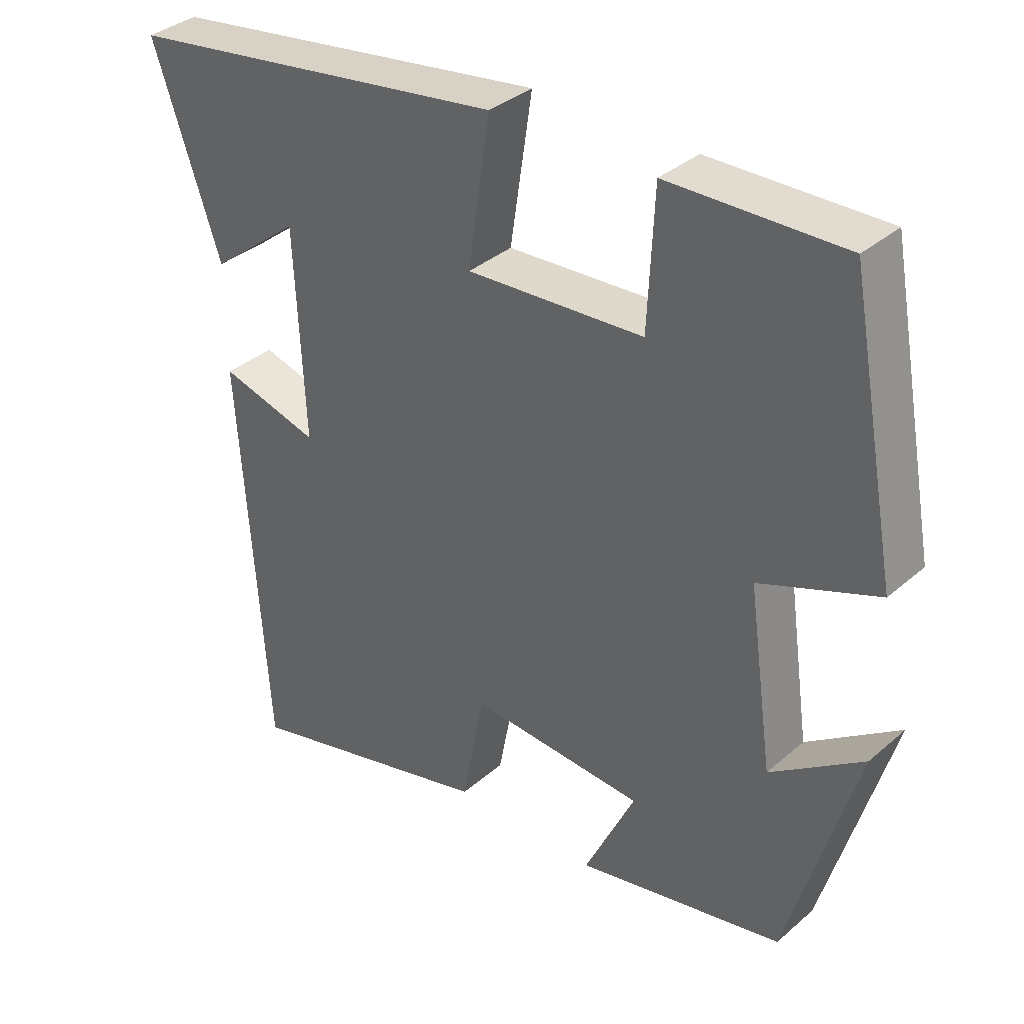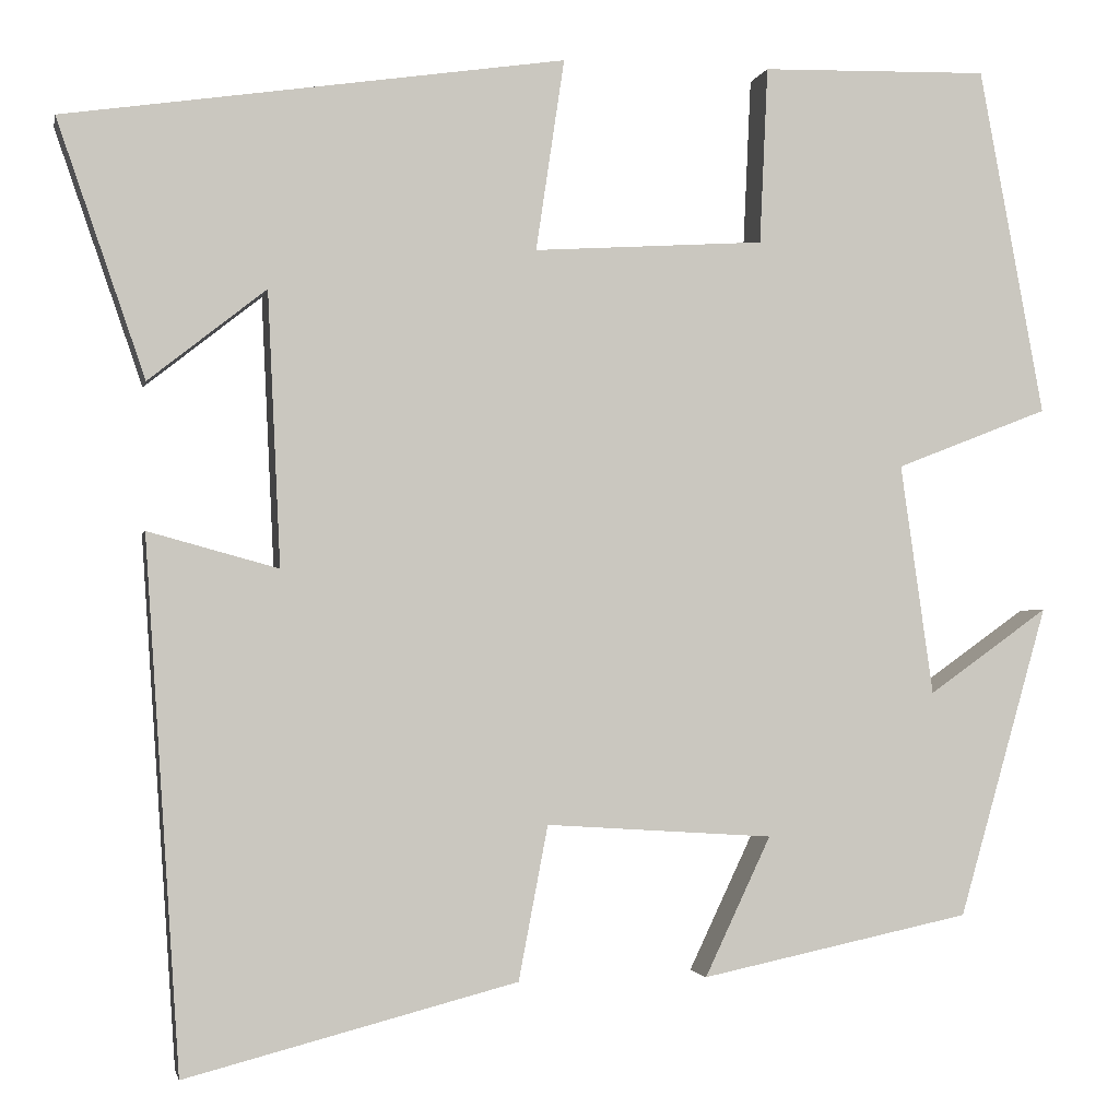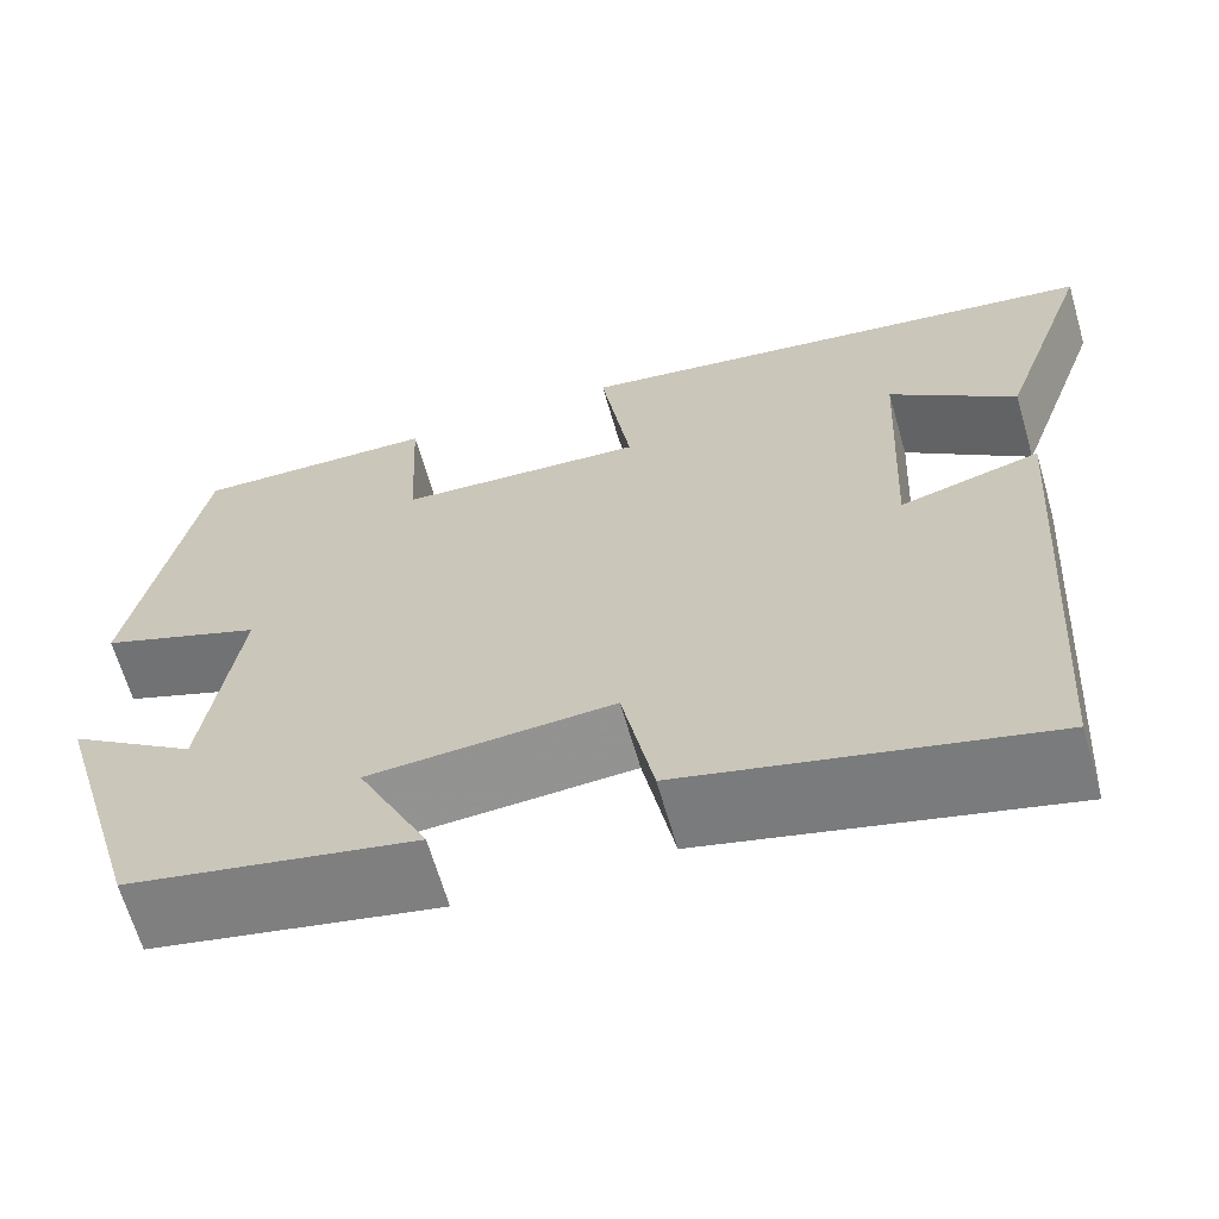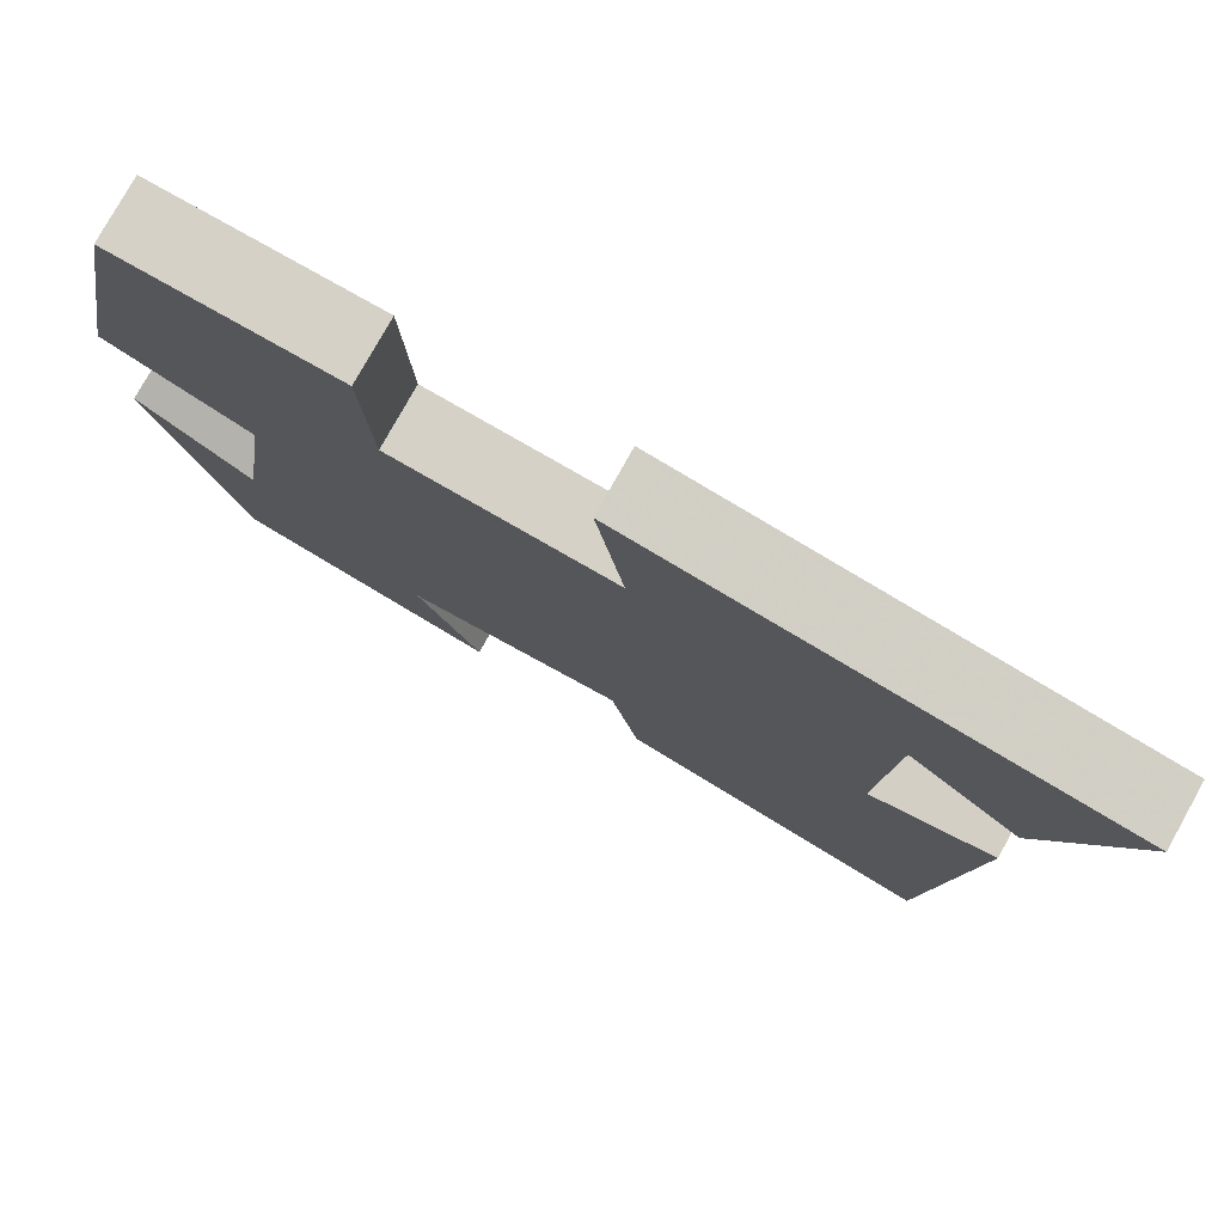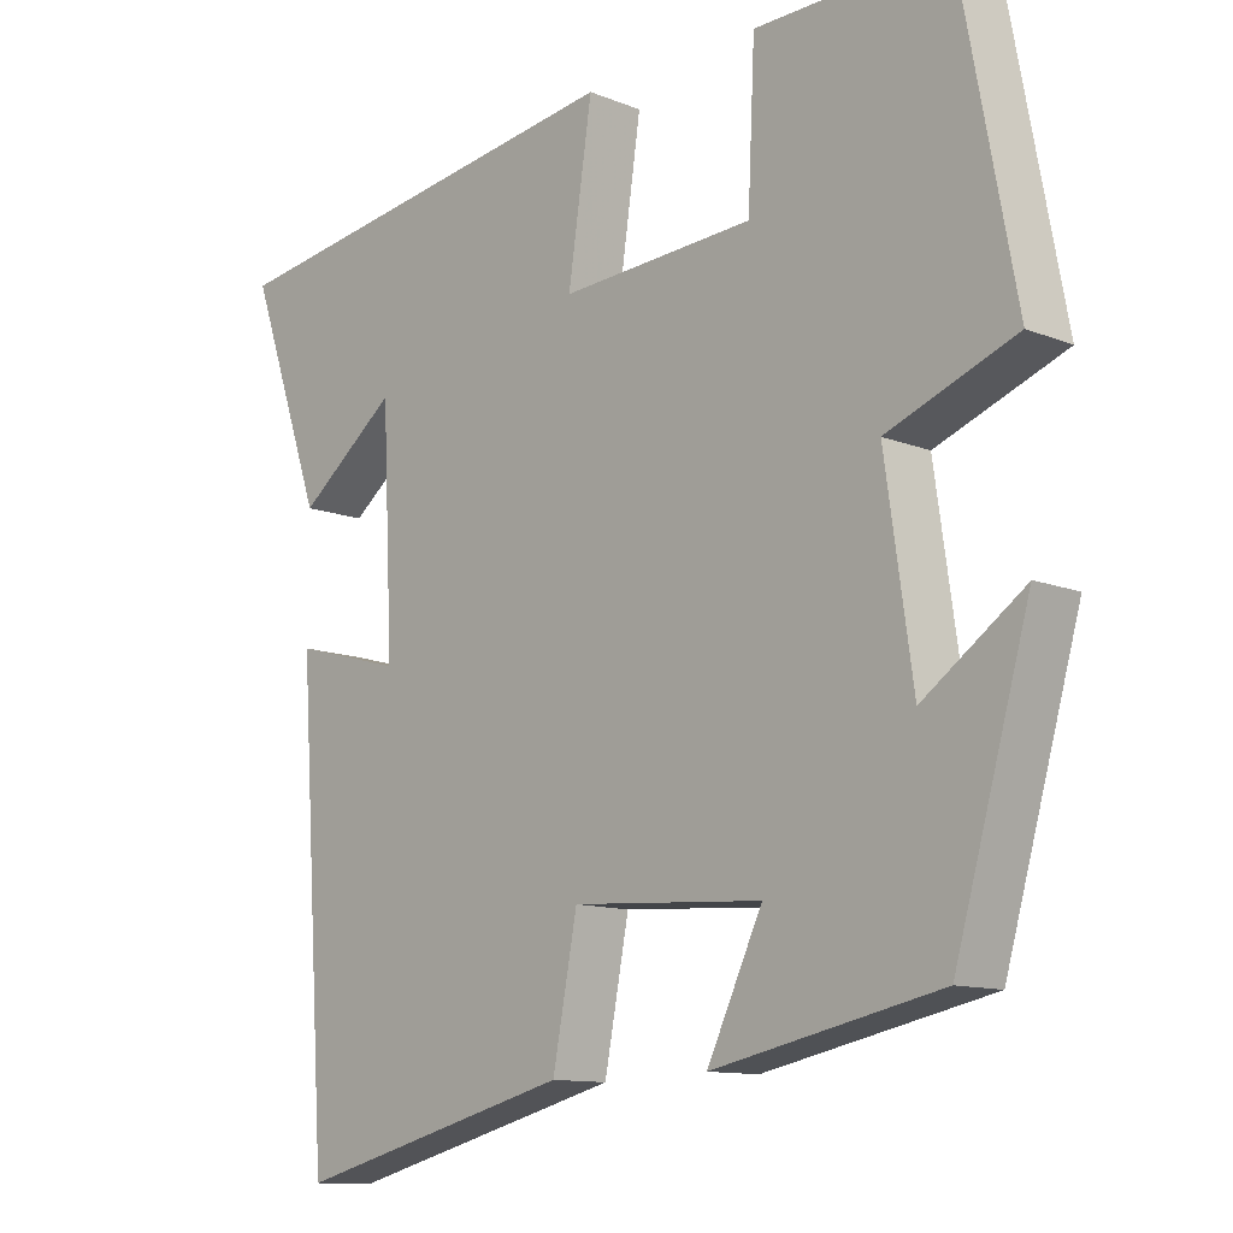
<metadata>
{"format":"obj","ext":"obj","renderer":"f3d","projection":"perspective","resolution":1024,"background":"white","views":[{"elev":35.6,"azim":41.5,"up":"+Z"},{"elev":-1.9,"azim":-11.5,"up":"+Z"},{"elev":-65.2,"azim":-163.9,"up":"+Z"},{"elev":78.5,"azim":-150.8,"up":"+Z"},{"elev":-11.6,"azim":46.0,"up":"+Z"}]}
</metadata>
<code>
v -0.596 0.07 0.419
v -0.05 0.07 0.5
v -0.081 0.07 0.291
v 0.171 0.07 0.307
v 0.18 0.07 0.5
v 0.429 0.07 0.506
v 0.5 0.07 0.126
v 0.333 0.07 0.061
v 0.369 0.07 -0.191
v 0.5 0.07 -0.098
v 0.403 0.07 -0.438
v 0.108 0.07 -0.5
v 0.18 0.07 -0.348
v -0.068 0.07 -0.332
v -0.1 0.07 -0.5
v -0.462 0.07 -0.594
v -0.5 0.07 -0.018
v -0.358 0.07 -0.057
v -0.372 0.07 0.241
v -0.5 0.07 0.14
v -0.596 0 0.419
v -0.05 0 0.5
v -0.081 0 0.291
v 0.171 0 0.307
v 0.18 0 0.5
v 0.429 0 0.506
v 0.5 0 0.126
v 0.333 0 0.061
v 0.369 0 -0.191
v 0.5 0 -0.098
v 0.403 0 -0.438
v 0.108 0 -0.5
v 0.18 0 -0.348
v -0.068 0 -0.332
v -0.1 0 -0.5
v -0.462 0 -0.594
v -0.5 0 -0.018
v -0.358 0 -0.057
v -0.372 0 0.241
v -0.5 0 0.14
f 19 20 1 2
f 18 19 2 3
f 15 16 17 18
f 14 15 18 3
f 13 14 3 4
f 10 11 12 13
f 9 10 13
f 8 9 13 4
f 6 7 8
f 4 5 6 8
f 22 21 40 39
f 23 22 39 38
f 38 37 36 35
f 23 38 35 34
f 24 23 34 33
f 33 32 31 30
f 33 30 29
f 24 33 29 28
f 28 27 26
f 28 26 25 24
f 1 21 22 2
f 2 22 23 3
f 3 23 24 4
f 4 24 25 5
f 5 25 26 6
f 6 26 27 7
f 7 27 28 8
f 8 28 29 9
f 9 29 30 10
f 10 30 31 11
f 11 31 32 12
f 12 32 33 13
f 13 33 34 14
f 14 34 35 15
f 15 35 36 16
f 16 36 37 17
f 17 37 38 18
f 18 38 39 19
f 19 39 40 20
f 20 40 21 1

</code>
